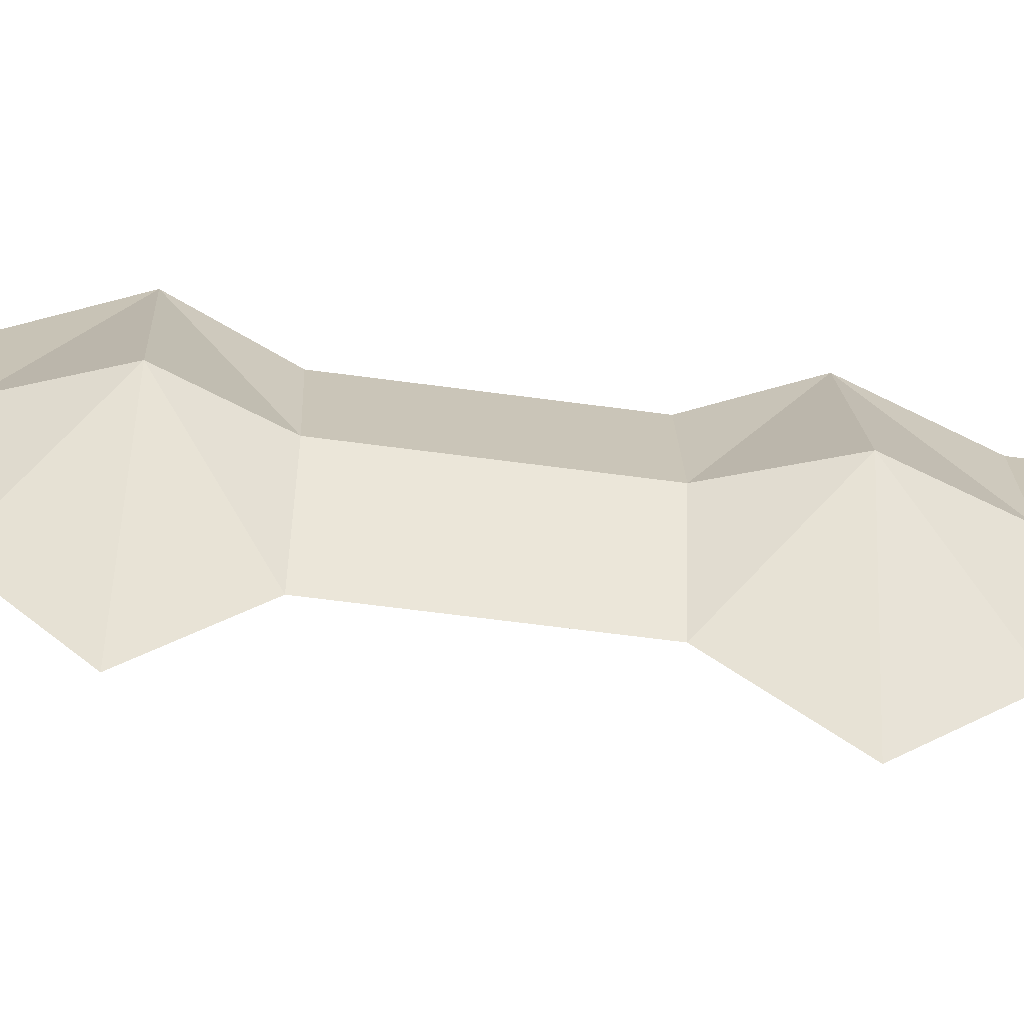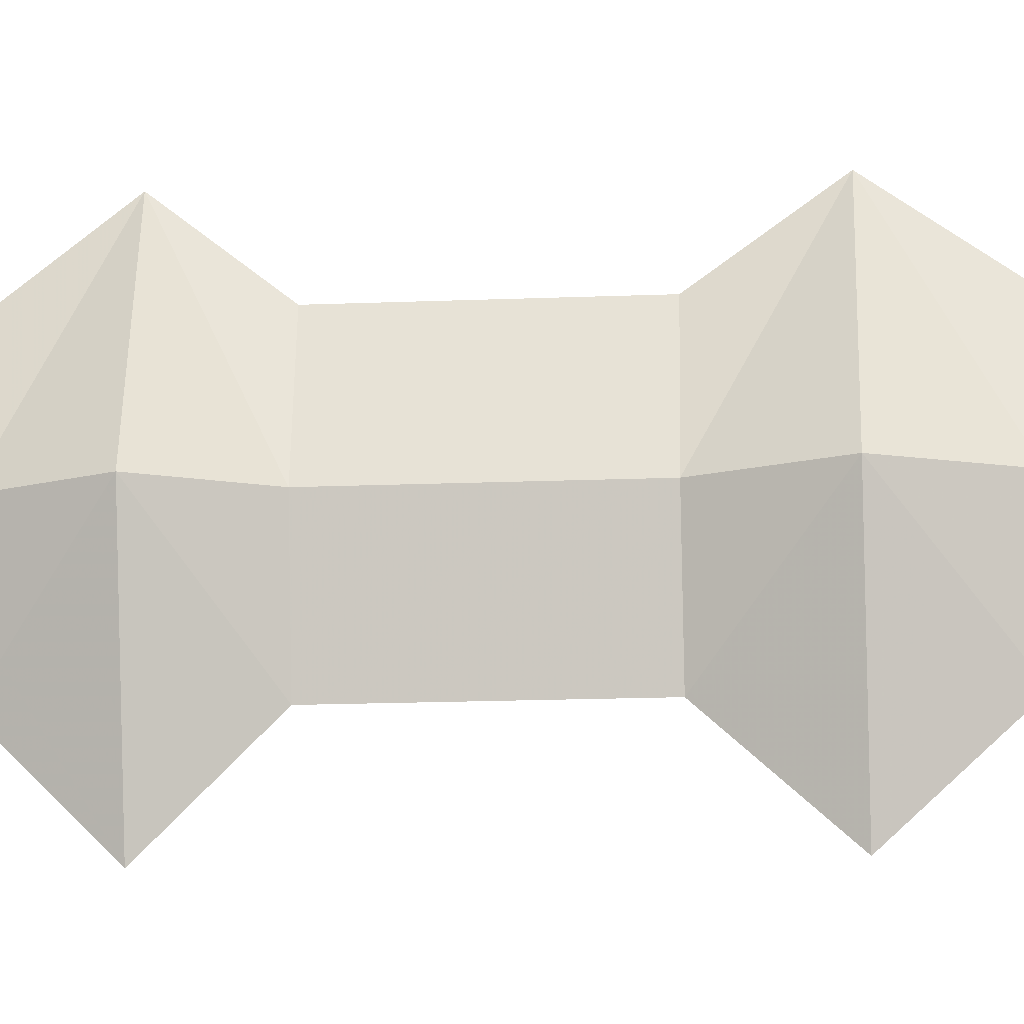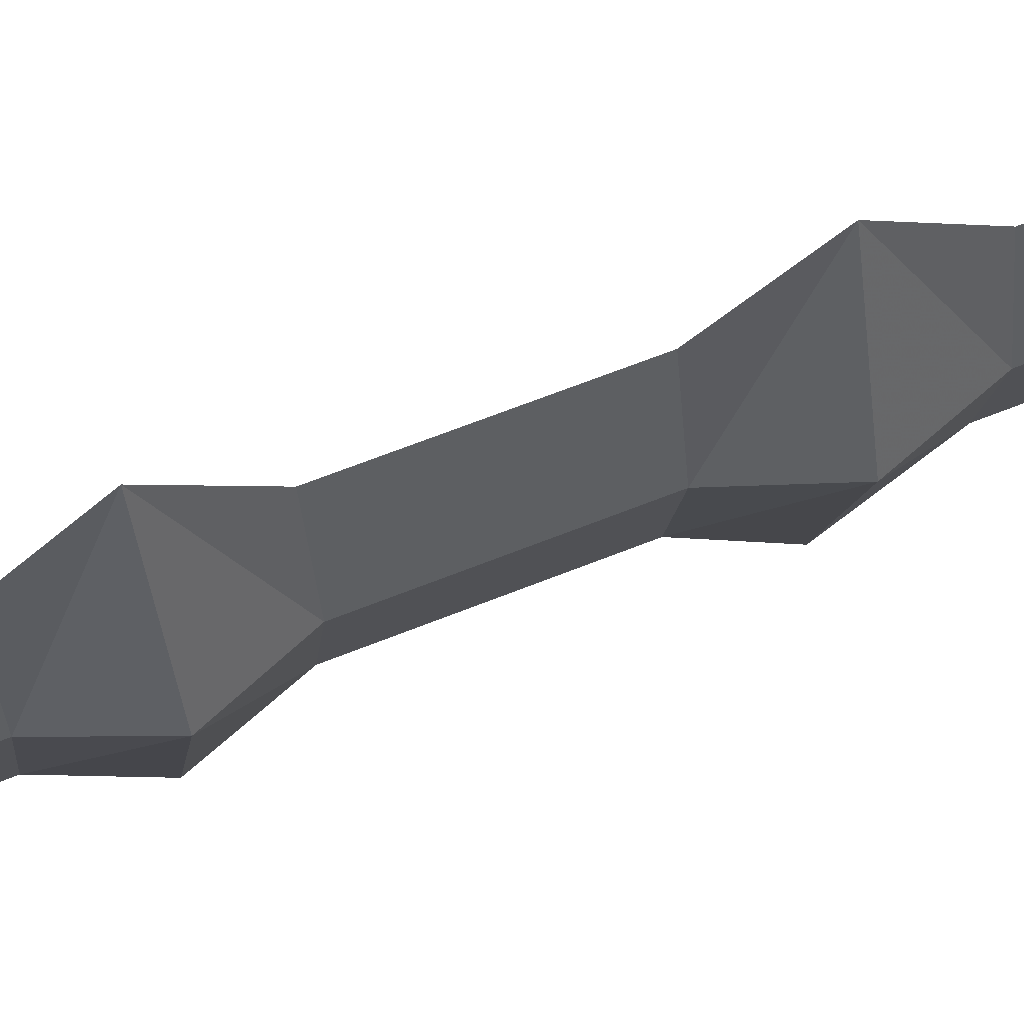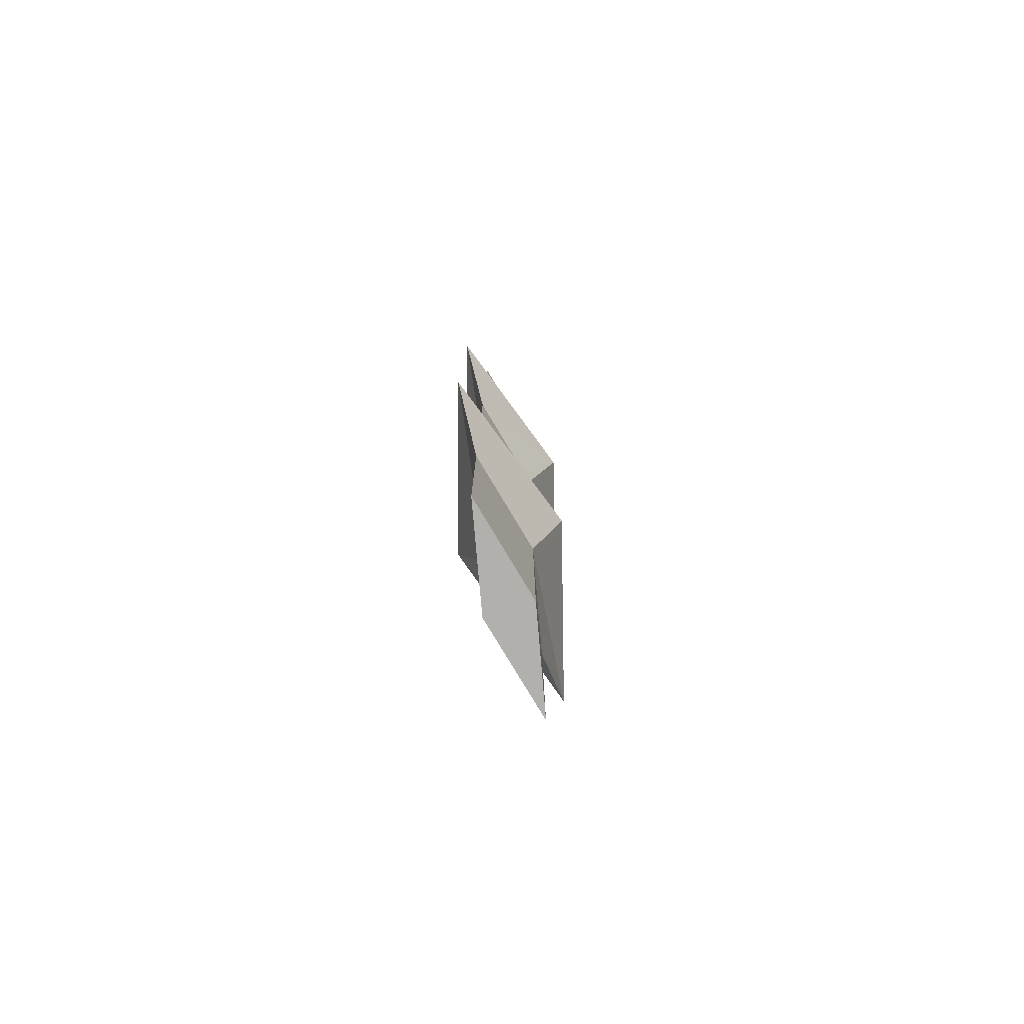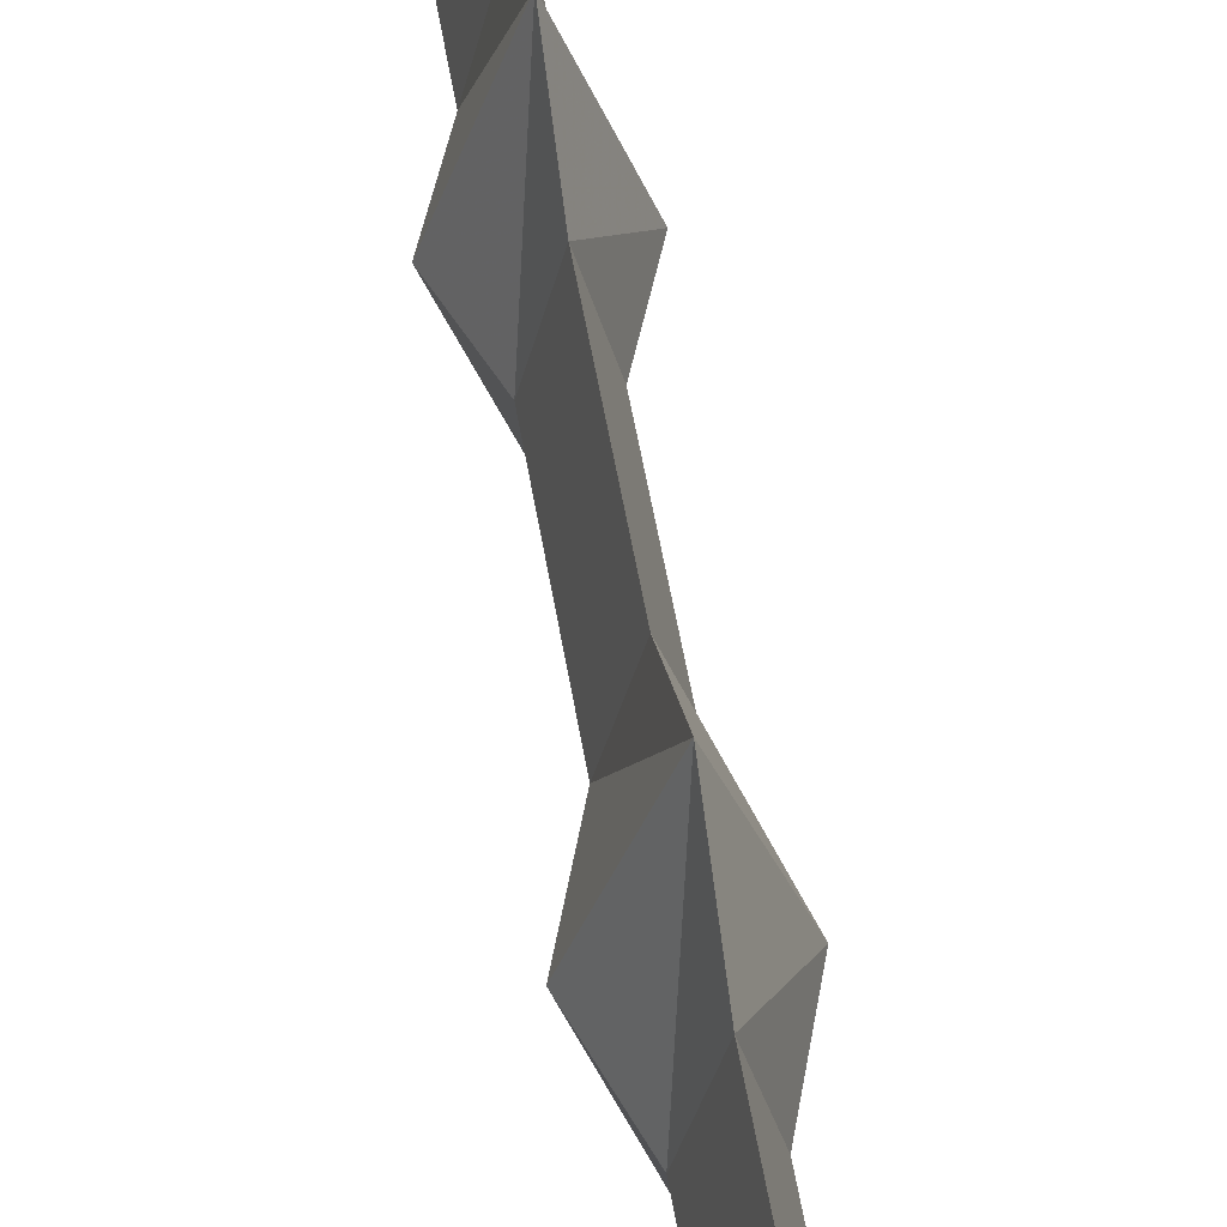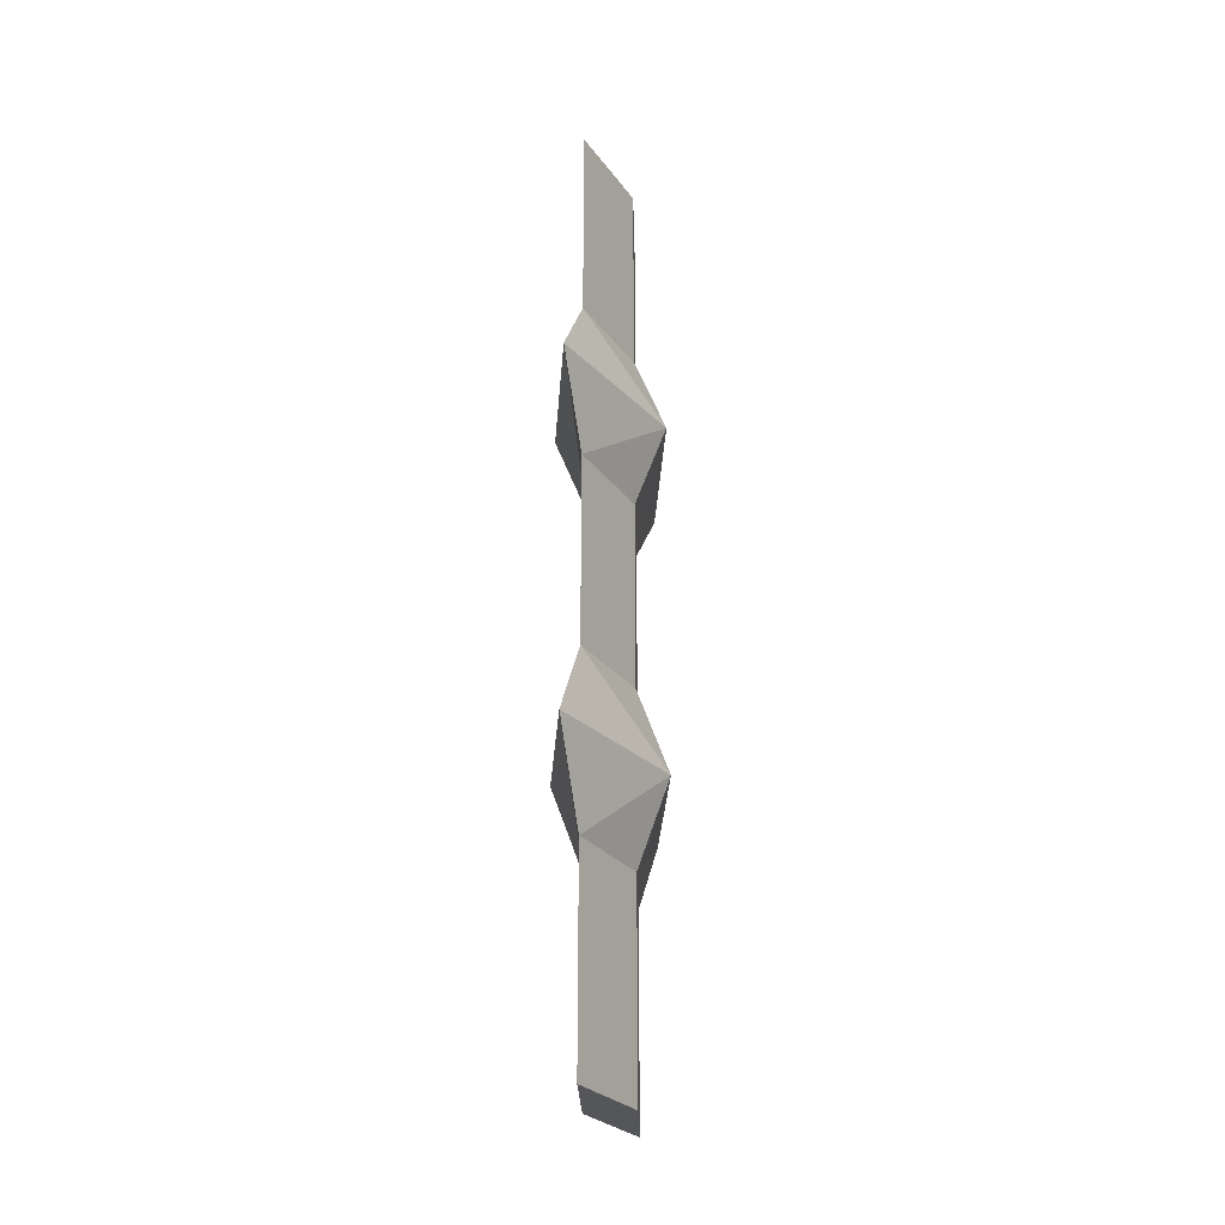
<metadata>
{"format":"obj","ext":"obj","renderer":"f3d","projection":"perspective","resolution":1024,"background":"white","views":[{"elev":-57.3,"azim":81.8,"up":"+Y"},{"elev":-17.2,"azim":94.6,"up":"+Y"},{"elev":64.4,"azim":67.9,"up":"+Y"},{"elev":-78.8,"azim":-162.1,"up":"+Z"},{"elev":56.6,"azim":170.3,"up":"+Y"},{"elev":-26.0,"azim":-165.5,"up":"+Z"}]}
</metadata>
<code>
v 0 -0.9062 -0.5
v -0.02344 -0.8047 -0.5
v 0 -0.7031 -0.5
v 0.02344 -0.8047 -0.5
v 0.02344 -0.8047 -0.2969
v 0 -0.9062 -0.2969
v -0.02344 -0.8047 -0.2969
v 0 -0.7031 -0.2969
v 0 -0.6406 -0.2109
v 0.05469 -0.8047 -0.2109
v 0 -0.9844 -0.2109
v -0.05469 -0.8047 -0.2109
v 0 -0.7031 -0.125
v 0.02344 -0.8047 -0.125
v 0 -0.9062 -0.125
v -0.02344 -0.8047 -0.125
v -0.02344 -0.8047 0.0625
v 0 -0.7031 0.0625
v 0.02344 -0.8047 0.0625
v 0 -0.9062 0.0625
v 0 -0.9844 0.1406
v -0.05469 -0.8047 0.1406
v 0 -0.6406 0.1406
v 0.05469 -0.8047 0.1406
v 0 -0.9062 0.2188
v -0.02344 -0.8047 0.2188
v 0 -0.7031 0.2188
v 0.02344 -0.8047 0.2188
v 0.02344 -0.8047 0.4141
v 0 -0.9062 0.4141
v -0.02344 -0.8047 0.4141
v 0 -0.7031 0.4141
v -0.5 0 0.5
v -0.5 0 0.5
v -0.5 0 0.5
v -0.5 0 0.5
f 1 2 3
f 1 3 4
f 1 4 5
f 1 5 6
f 1 6 2
f 2 6 7
f 2 7 3
f 3 7 8
f 3 8 4
f 4 8 5
f 13 16 17
f 13 17 18
f 13 18 14
f 14 18 19
f 14 19 15
f 15 19 20
f 15 20 16
f 16 20 17
f 5 8 9
f 5 9 10
f 5 10 6
f 6 10 11
f 6 11 7
f 7 11 12
f 7 12 8
f 8 12 9
f 9 12 13
f 9 13 14
f 9 14 10
f 10 14 15
f 10 15 11
f 11 15 16
f 11 16 12
f 12 16 13
f 17 20 21
f 17 21 22
f 17 22 18
f 18 22 23
f 18 23 19
f 19 23 24
f 19 24 20
f 20 24 21
f 21 24 25
f 21 25 26
f 21 26 22
f 22 26 27
f 22 27 23
f 23 27 28
f 23 28 24
f 24 28 25
f 25 28 29
f 25 29 30
f 25 30 26
f 26 30 31
f 26 31 27
f 27 31 32
f 27 32 28
f 28 32 29
f 29 32 30
f 30 32 31

</code>
